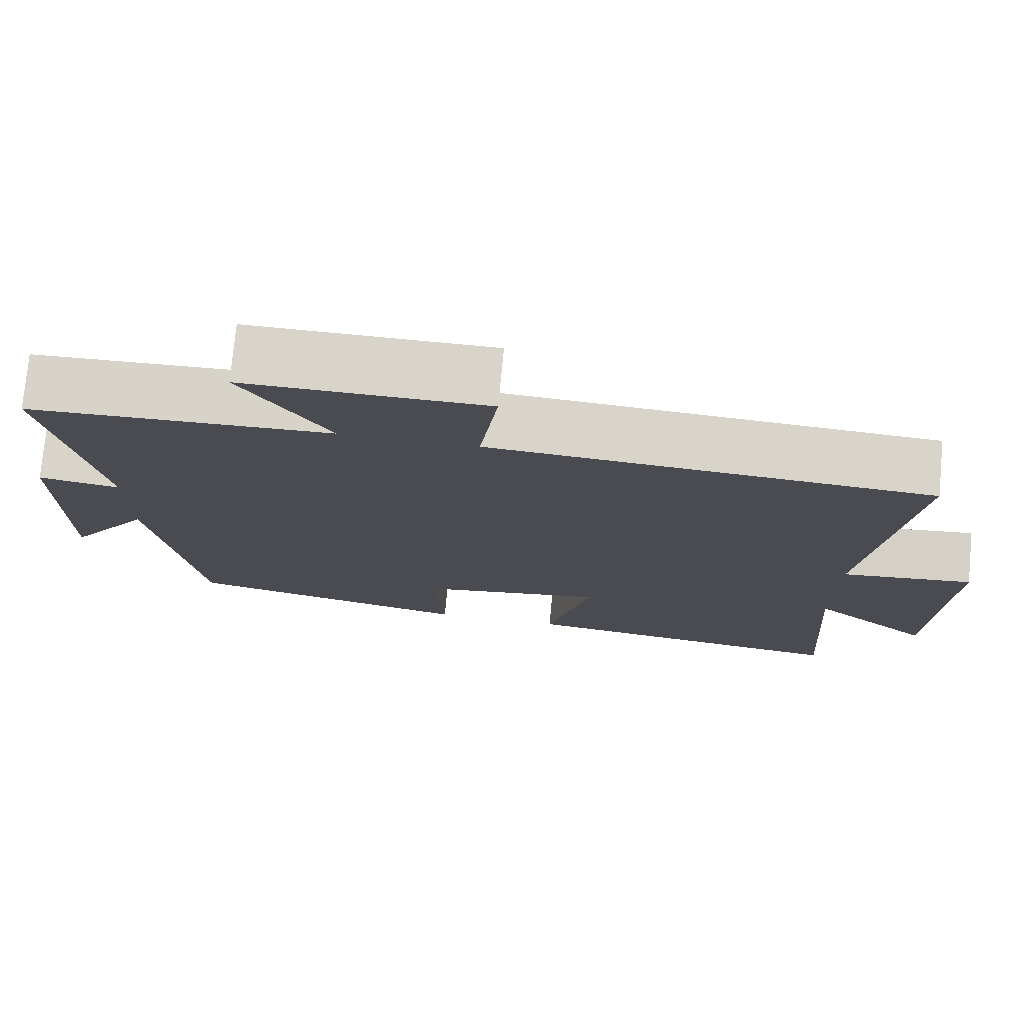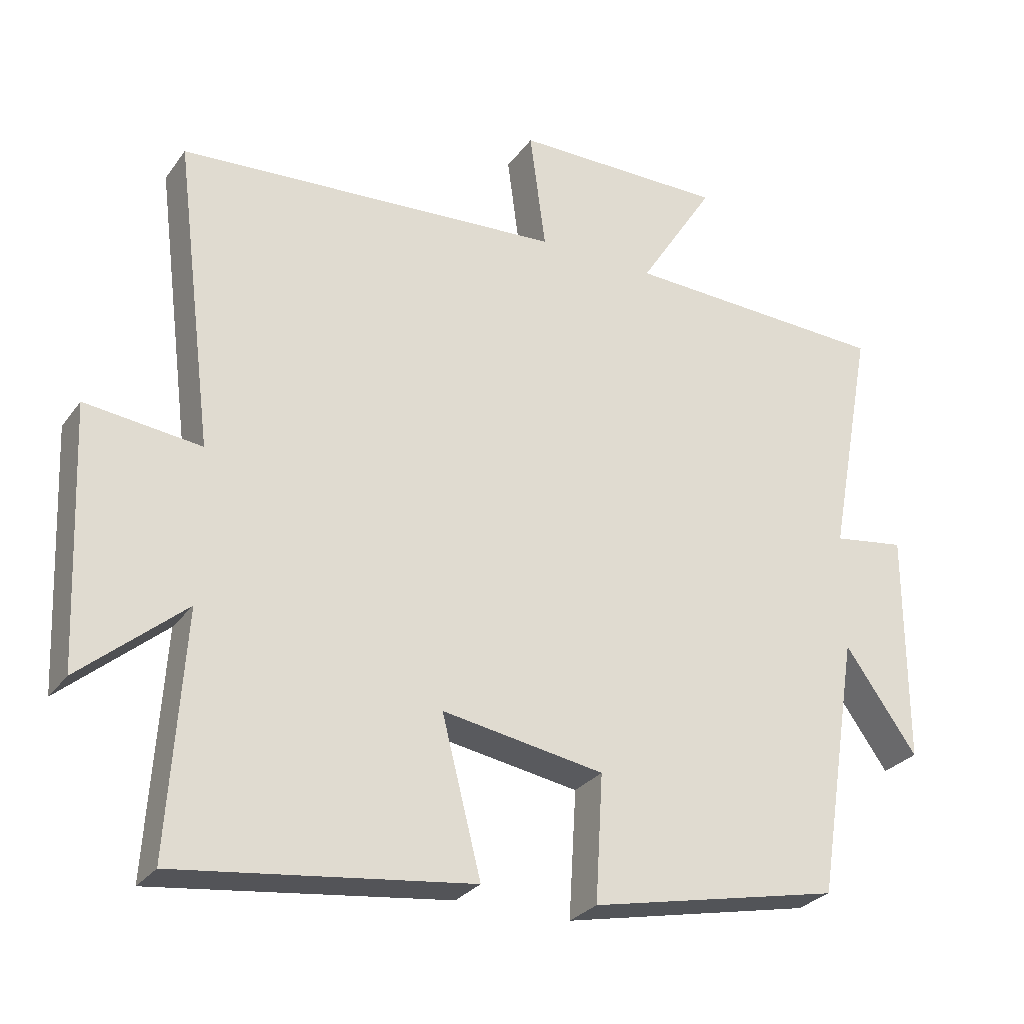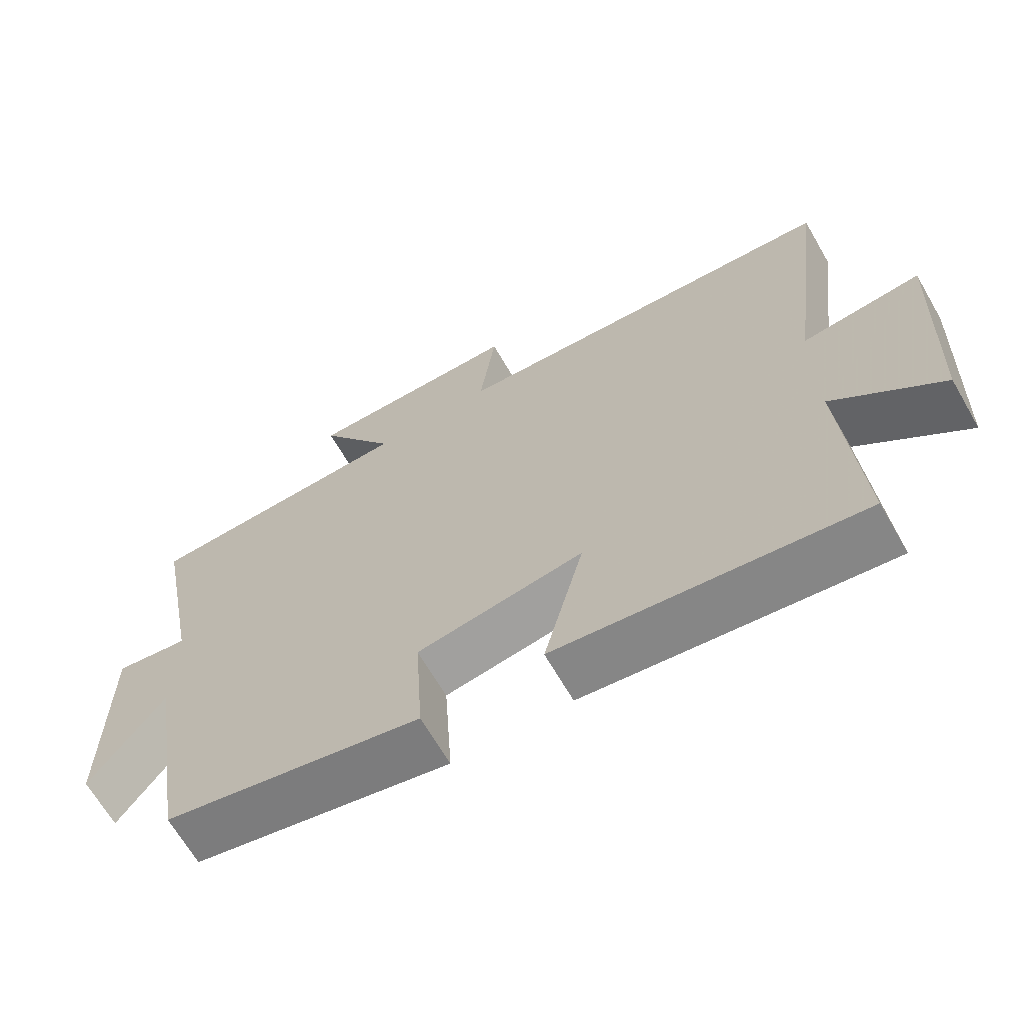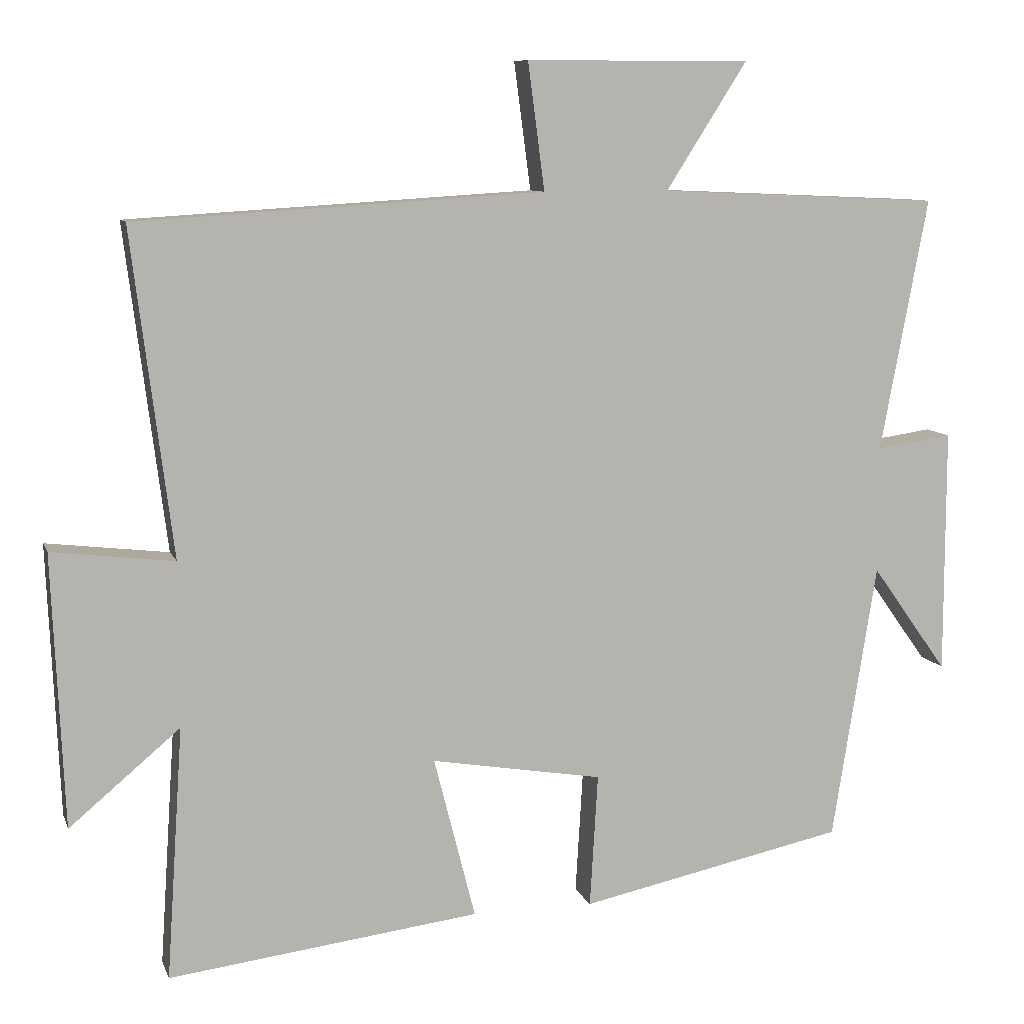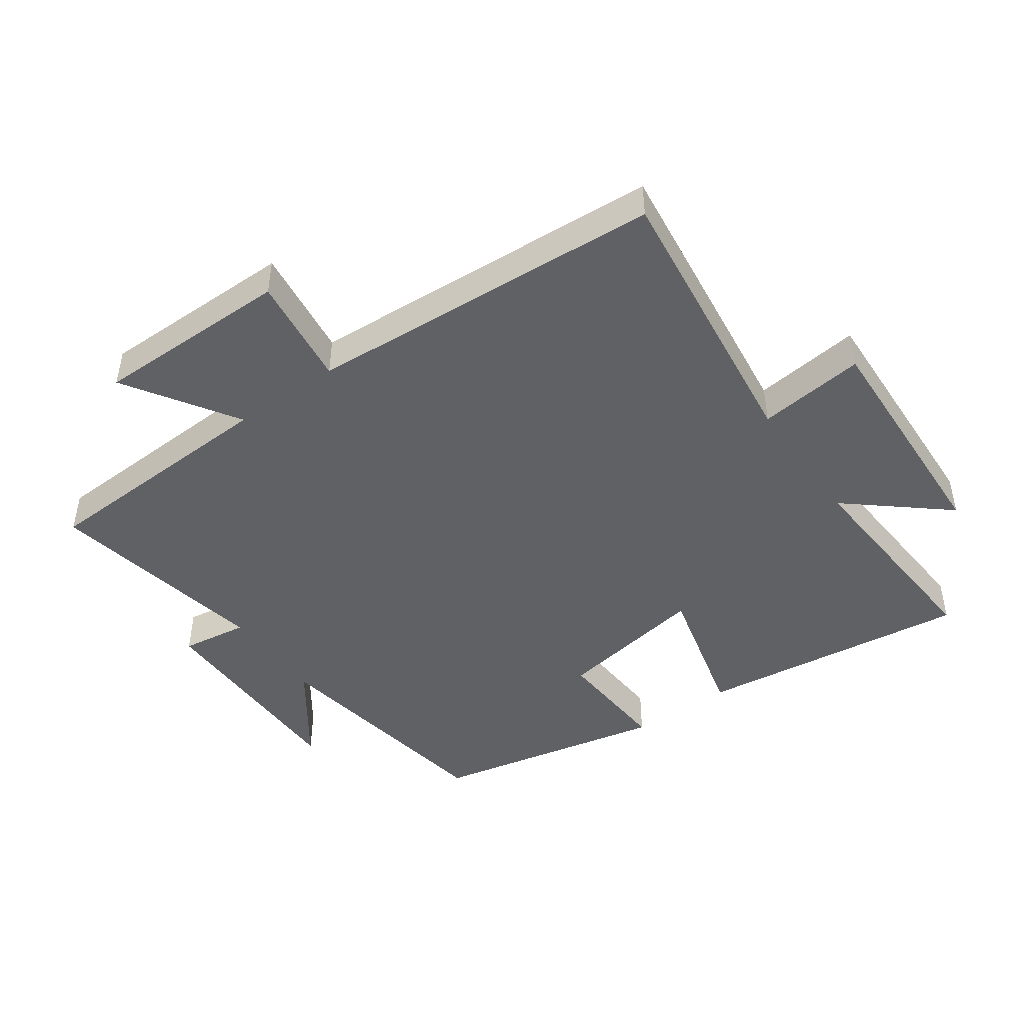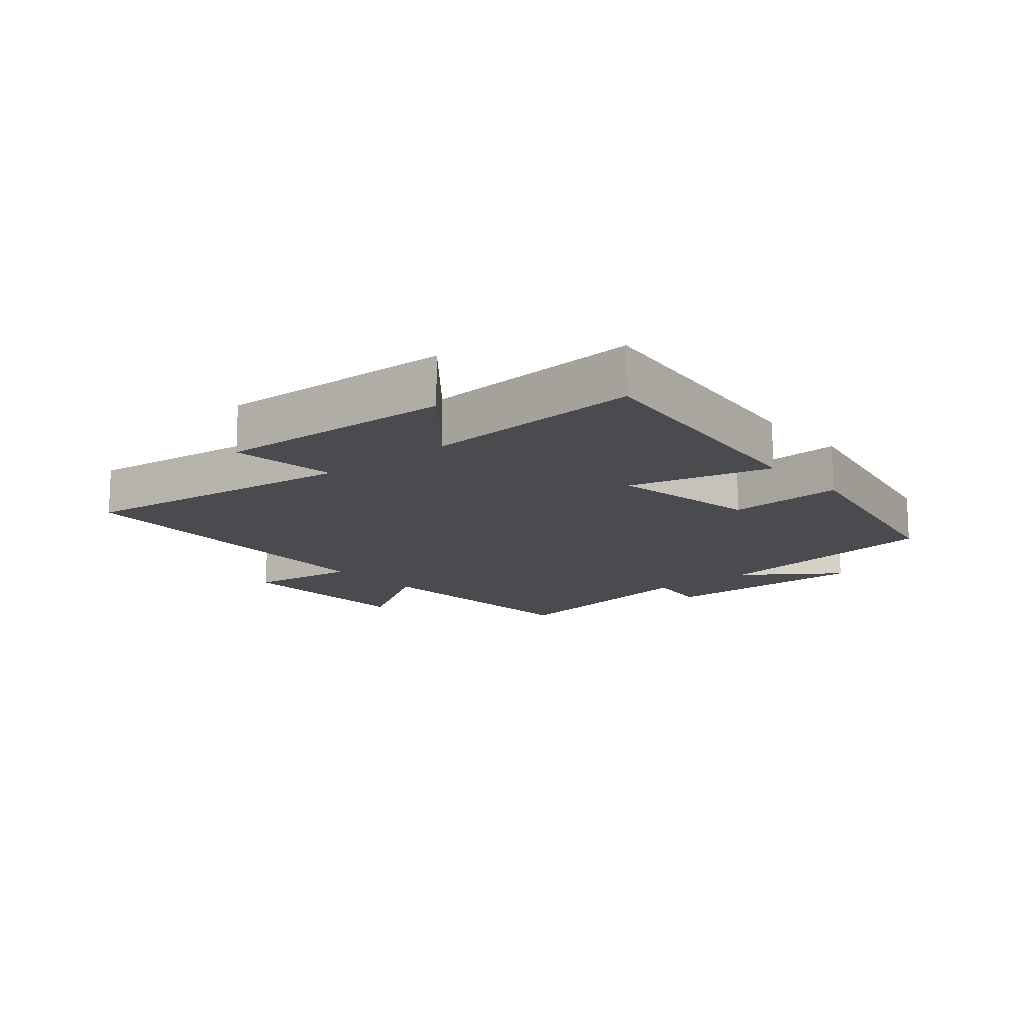
<metadata>
{"format":"obj","ext":"obj","renderer":"f3d","projection":"perspective","resolution":1024,"background":"white","views":[{"elev":75.6,"azim":5.4,"up":"+Z"},{"elev":-28.0,"azim":151.5,"up":"+Z"},{"elev":-66.6,"azim":30.0,"up":"+Z"},{"elev":9.1,"azim":164.7,"up":"+Z"},{"elev":-46.0,"azim":35.4,"up":"+Y"},{"elev":-13.9,"azim":130.3,"up":"+Y"}]}
</metadata>
<code>
v 0.523 0.07 -0.553
v 0.095 0.07 -0.5
v 0.152 0.07 -0.276
v -0.084 0.07 -0.316
v -0.073 0.07 -0.5
v -0.439 0.07 -0.423
v -0.5 0.07 -0.041
v -0.605 0.07 -0.188
v -0.605 0.07 0.15
v -0.5 0.07 0.135
v -0.565 0.07 0.483
v -0.178 0.07 0.5
v -0.289 0.07 0.674
v 0.019 0.07 0.674
v -0.004 0.07 0.5
v 0.556 0.07 0.466
v 0.5 0.07 0.02
v 0.668 0.07 0.04
v 0.652 0.07 -0.334
v 0.5 0.07 -0.206
v 0.523 0 -0.553
v 0.095 0 -0.5
v 0.152 0 -0.276
v -0.084 0 -0.316
v -0.073 0 -0.5
v -0.439 0 -0.423
v -0.5 0 -0.041
v -0.605 0 -0.188
v -0.605 0 0.15
v -0.5 0 0.135
v -0.565 0 0.483
v -0.178 0 0.5
v -0.289 0 0.674
v 0.019 0 0.674
v -0.004 0 0.5
v 0.556 0 0.466
v 0.5 0 0.02
v 0.668 0 0.04
v 0.652 0 -0.334
v 0.5 0 -0.206
f 17 18 19 20
f 15 16 17
f 15 17 20
f 12 13 14 15
f 12 15 20
f 11 12 20
f 10 11 20
f 7 8 9 10
f 6 7 10
f 5 6 10
f 4 5 10
f 3 4 10 20
f 1 2 3 20
f 40 39 38 37
f 37 36 35
f 40 37 35
f 35 34 33 32
f 40 35 32
f 40 32 31
f 40 31 30
f 30 29 28 27
f 30 27 26
f 30 26 25
f 30 25 24
f 40 30 24 23
f 40 23 22 21
f 1 21 22 2
f 2 22 23 3
f 3 23 24 4
f 4 24 25 5
f 5 25 26 6
f 6 26 27 7
f 7 27 28 8
f 8 28 29 9
f 9 29 30 10
f 10 30 31 11
f 11 31 32 12
f 12 32 33 13
f 13 33 34 14
f 14 34 35 15
f 15 35 36 16
f 16 36 37 17
f 17 37 38 18
f 18 38 39 19
f 19 39 40 20
f 20 40 21 1

</code>
